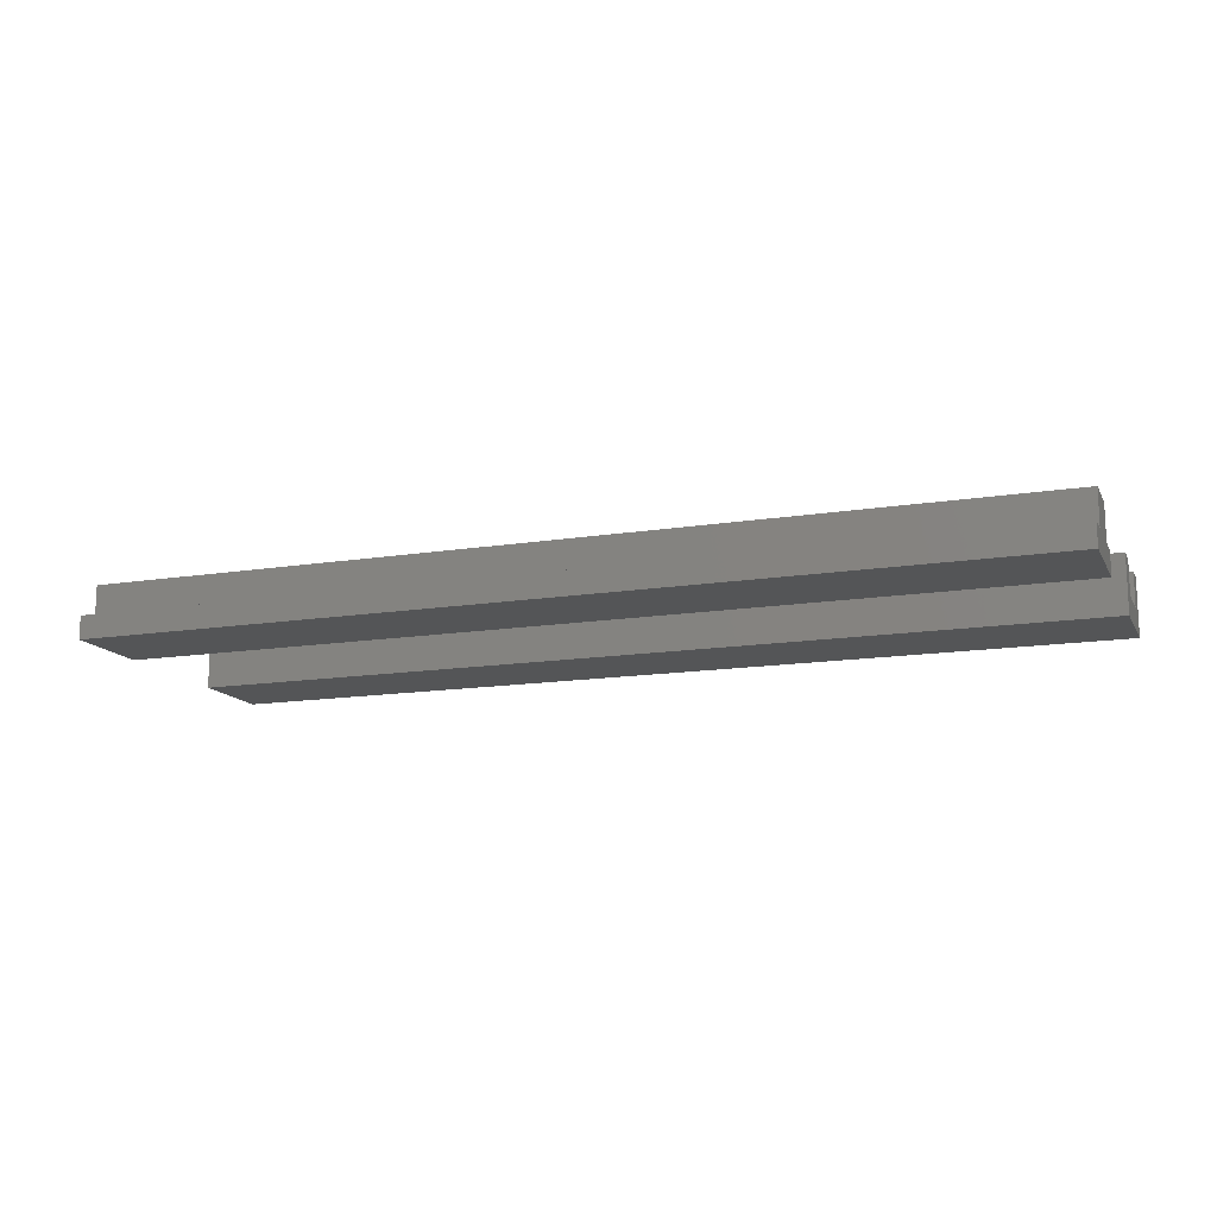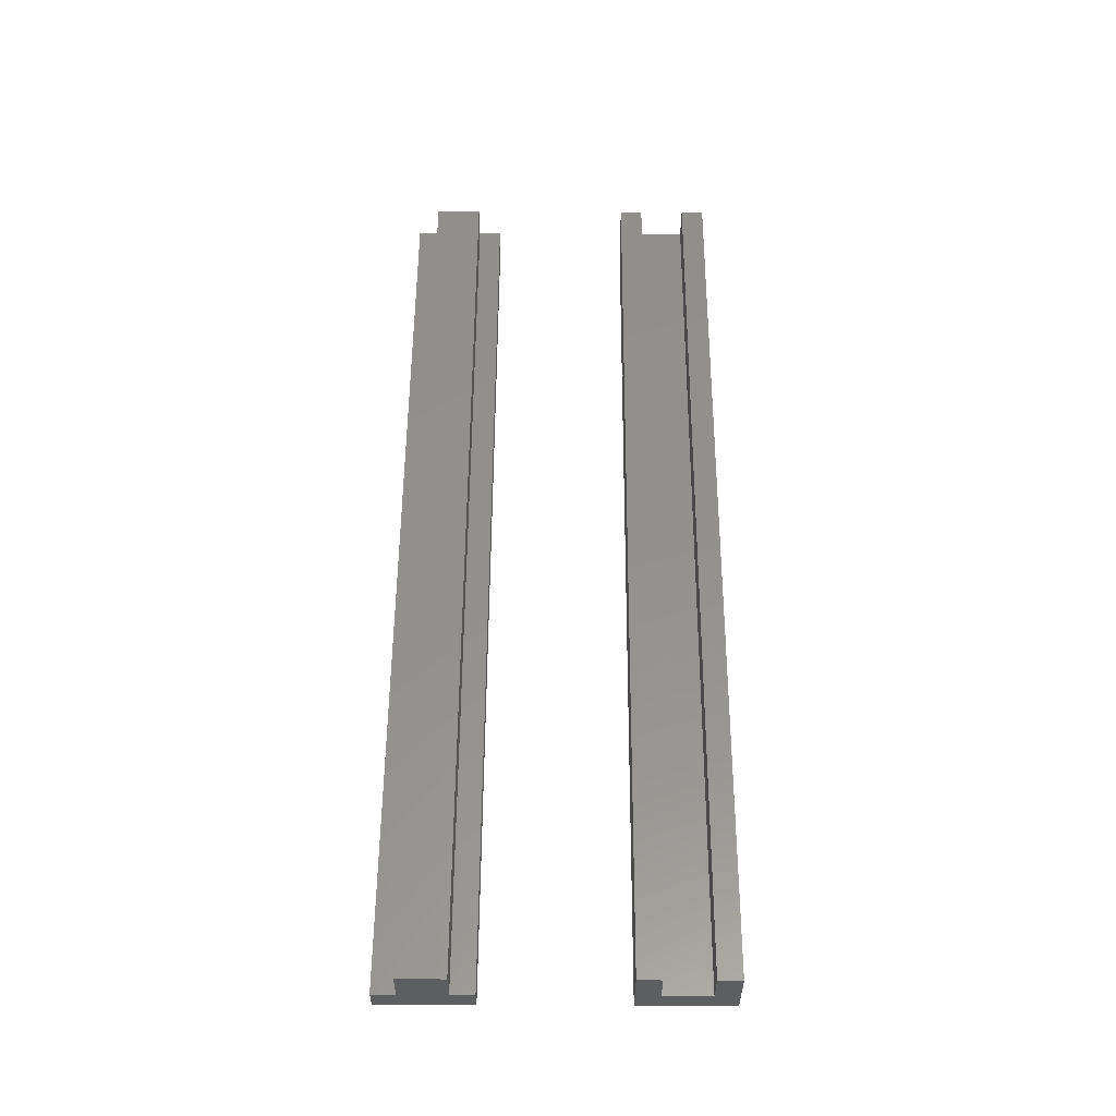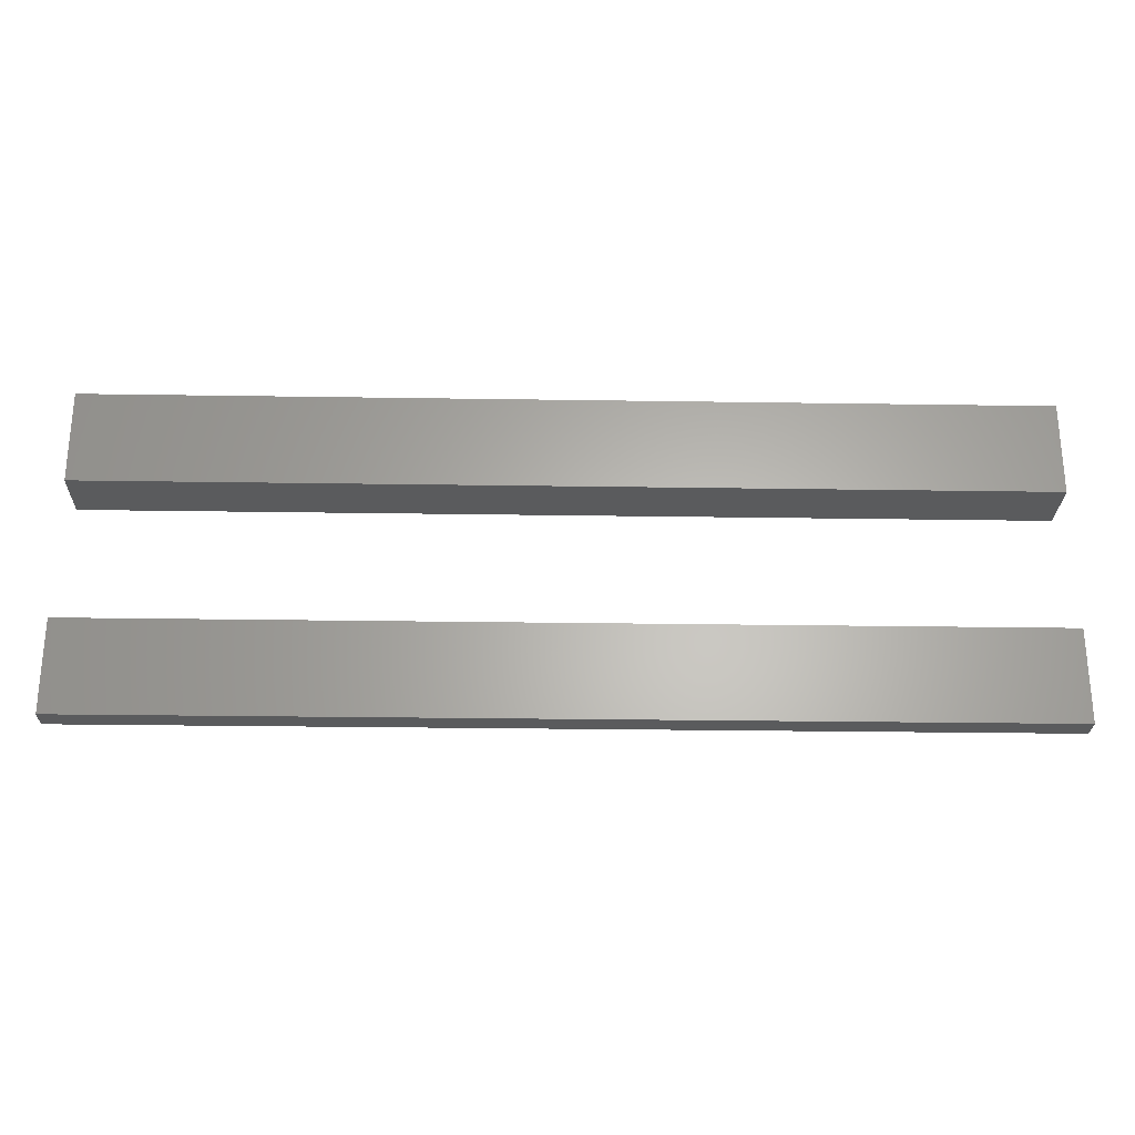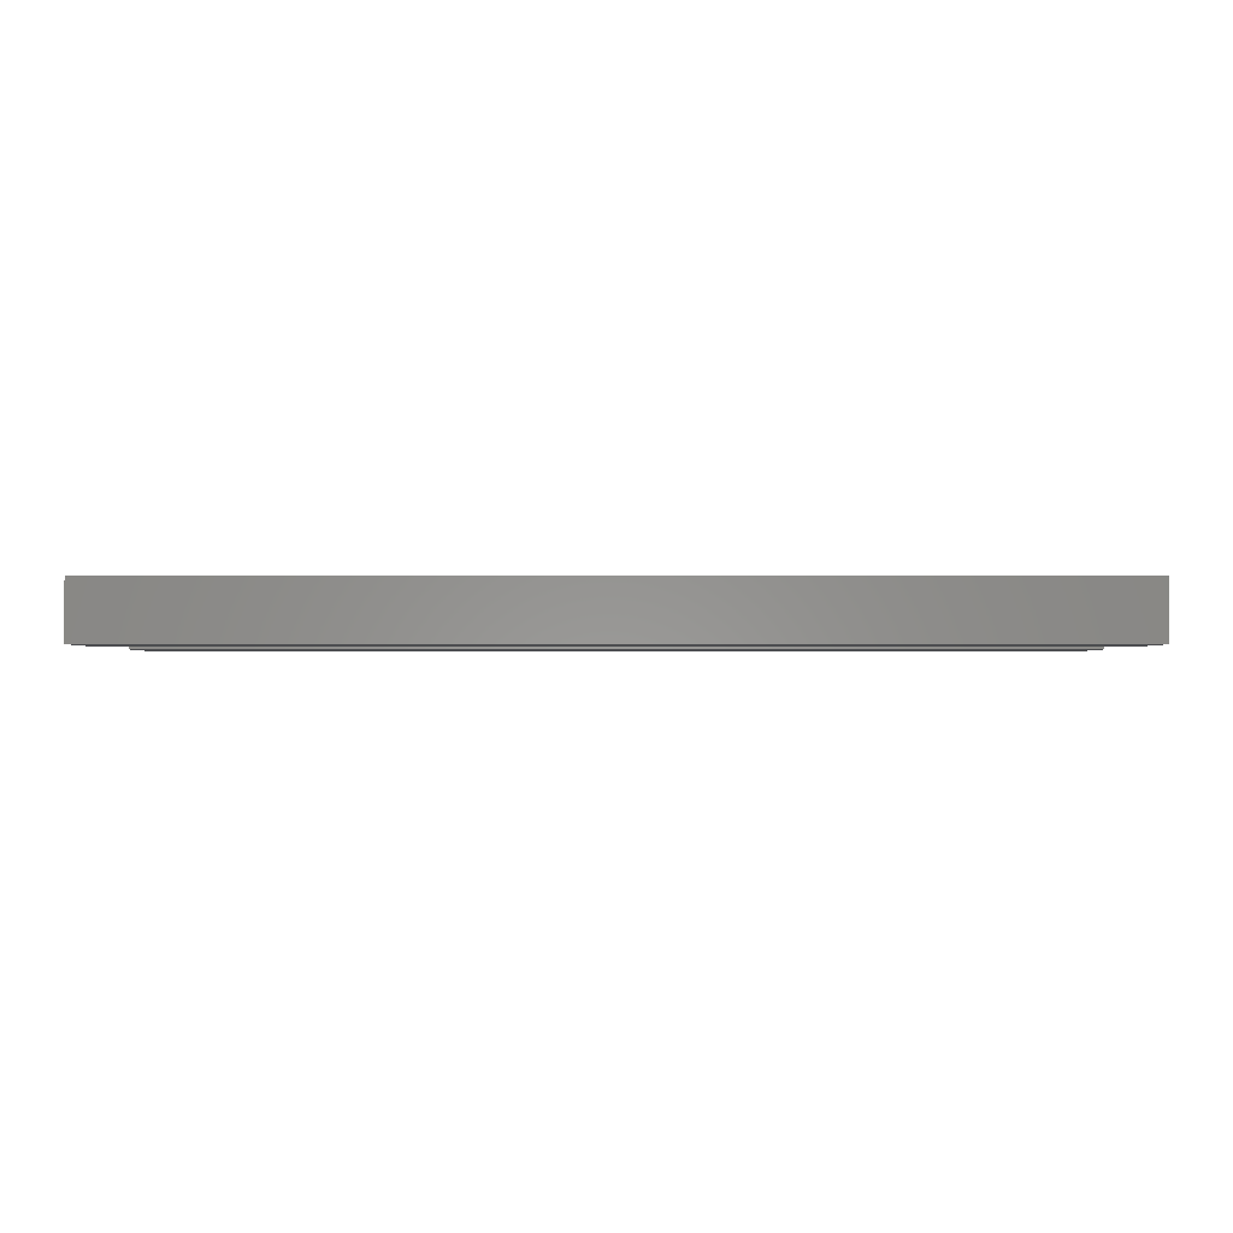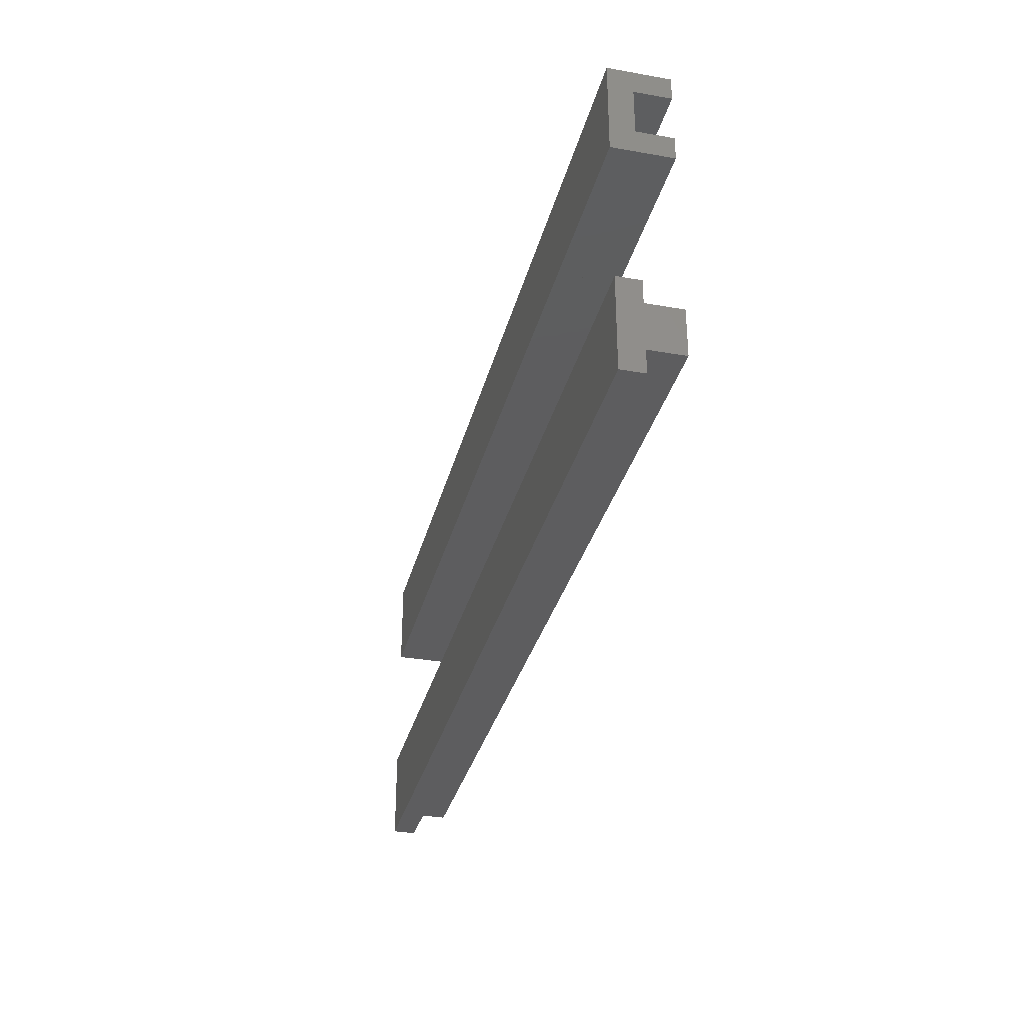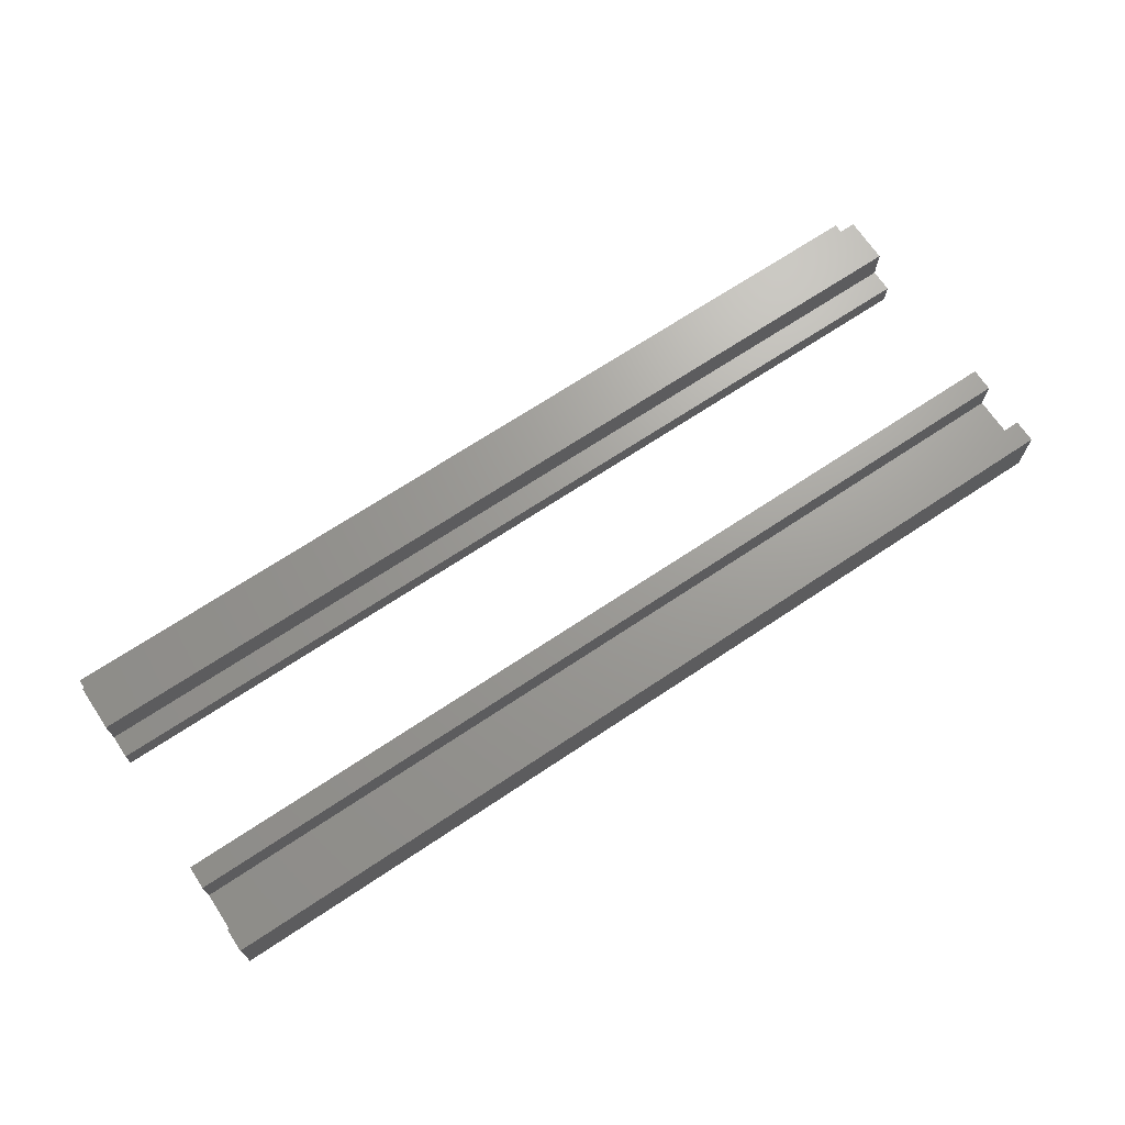
<metadata>
{"format":"stl","ext":"stl","renderer":"f3d","projection":"perspective","resolution":1024,"background":"white","views":[{"elev":-14.0,"azim":19.7,"up":"+Z"},{"elev":54.8,"azim":90.3,"up":"+Z"},{"elev":-26.3,"azim":178.6,"up":"+Y"},{"elev":-2.0,"azim":179.9,"up":"+Z"},{"elev":-32.6,"azim":-103.7,"up":"+Y"},{"elev":69.2,"azim":146.3,"up":"+Z"}]}
</metadata>
<code>
# stl→obj: 36 verts, 67 faces
v 0 4 1
v 40 0 1
v 40 4 1
v 0 3 1
v 0 1 1
v 0 0 1
v 40 0 0
v 0 4 0
v 40 4 0
v 0 0 0
v 40 3 1
v 40 1 1
v 0 1 2.5
v 40 3 2.5
v 0 3 2.5
v 40 1 2.5
v 0 14 1
v 40 10 1
v 40 14 1
v 0 11 1
v 0 10 1
v 40 10 0
v 0 14 0
v 40 14 0
v 0 10 0
v 40 13 1
v 40 11 1
v 0 11 2.5
v 40 10 2.5
v 40 11 2.5
v 0 10 2.5
v 0 14 2.5
v 40 13 2.5
v 40 14 2.5
v 0 13 2.5
v 0 13 1
f 1 2 3
f 4 2 1
f 5 2 4
f 2 5 6
f 7 8 9
f 8 7 10
f 10 2 6
f 2 10 7
f 8 6 1
f 6 8 10
f 8 3 9
f 3 8 1
f 11 9 3
f 12 9 11
f 2 9 12
f 9 2 7
f 13 14 15
f 14 13 16
f 12 4 11
f 4 12 5
f 5 16 13
f 16 5 12
f 4 13 15
f 13 4 5
f 4 14 11
f 14 4 15
f 16 11 14
f 11 16 12
f 17 18 19
f 20 18 17
f 18 20 21
f 22 23 24
f 23 22 25
f 21 22 18
f 22 21 25
f 23 21 17
f 21 23 25
f 23 19 24
f 19 23 17
f 26 24 19
f 27 24 26
f 18 24 27
f 24 18 22
f 28 29 30
f 29 28 31
f 18 20 27
f 20 18 21
f 31 18 29
f 18 31 21
f 20 31 28
f 31 20 21
f 20 30 27
f 30 20 28
f 29 27 30
f 27 29 18
f 32 33 34
f 33 32 35
f 26 17 19
f 17 26 36
f 35 26 33
f 26 35 36
f 17 35 32
f 35 17 36
f 17 34 19
f 34 17 32
f 33 19 34
f 19 33 26

</code>
